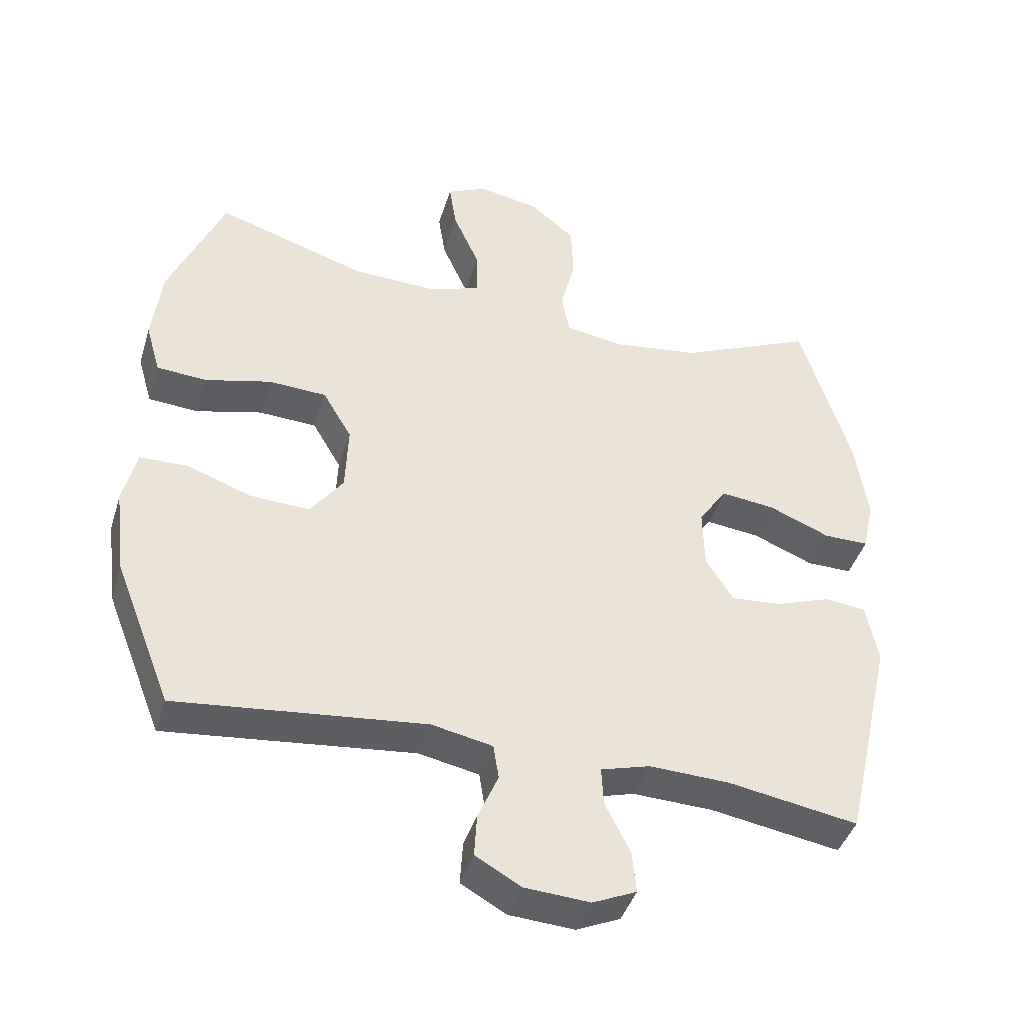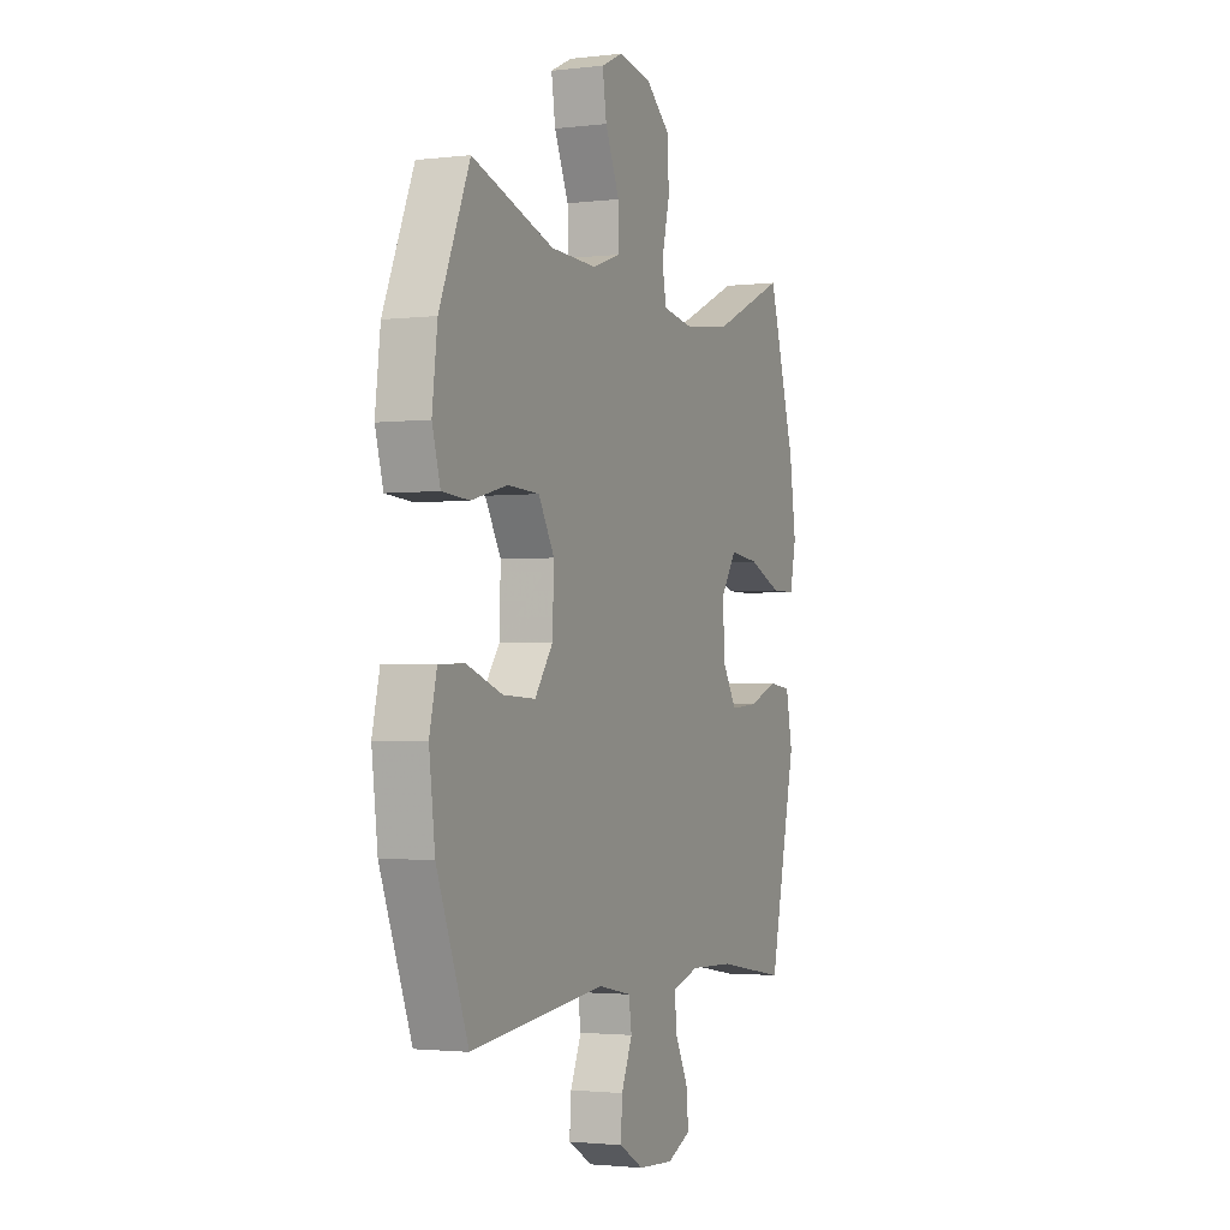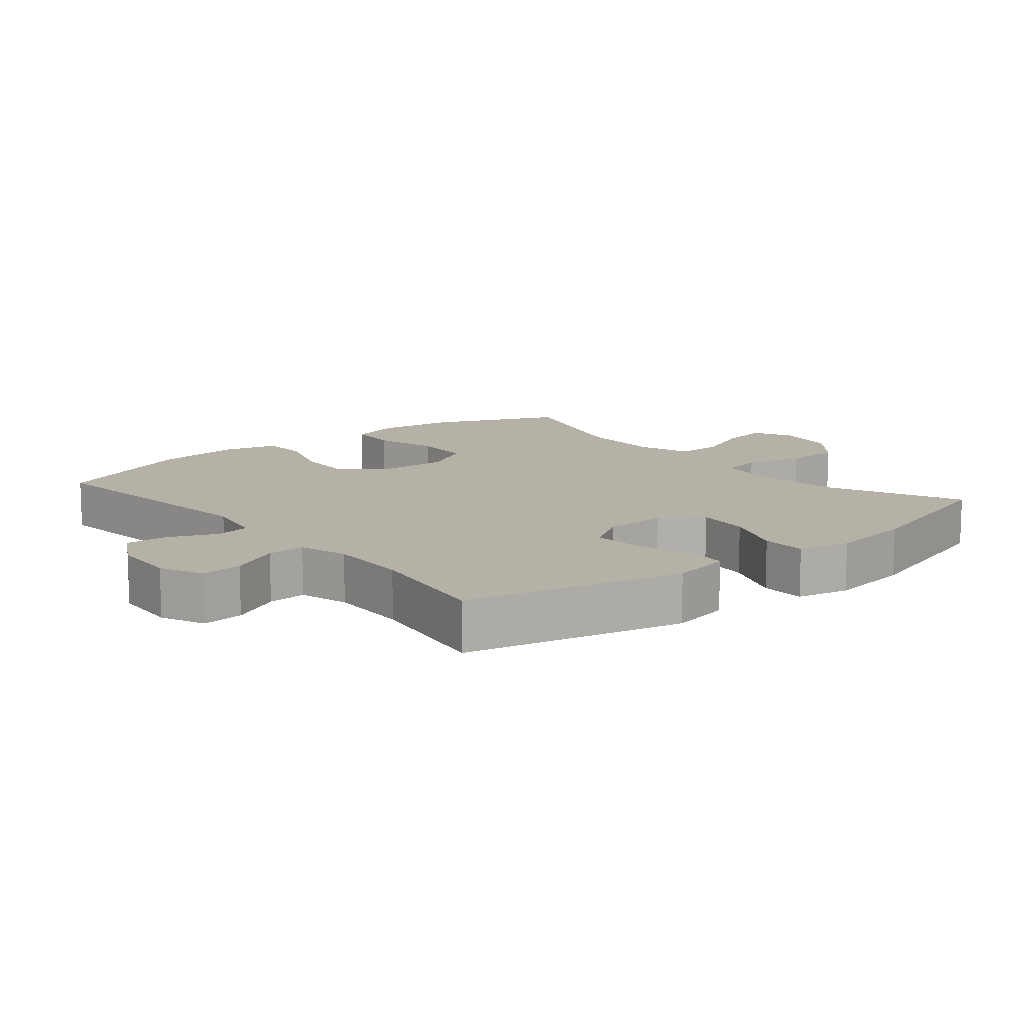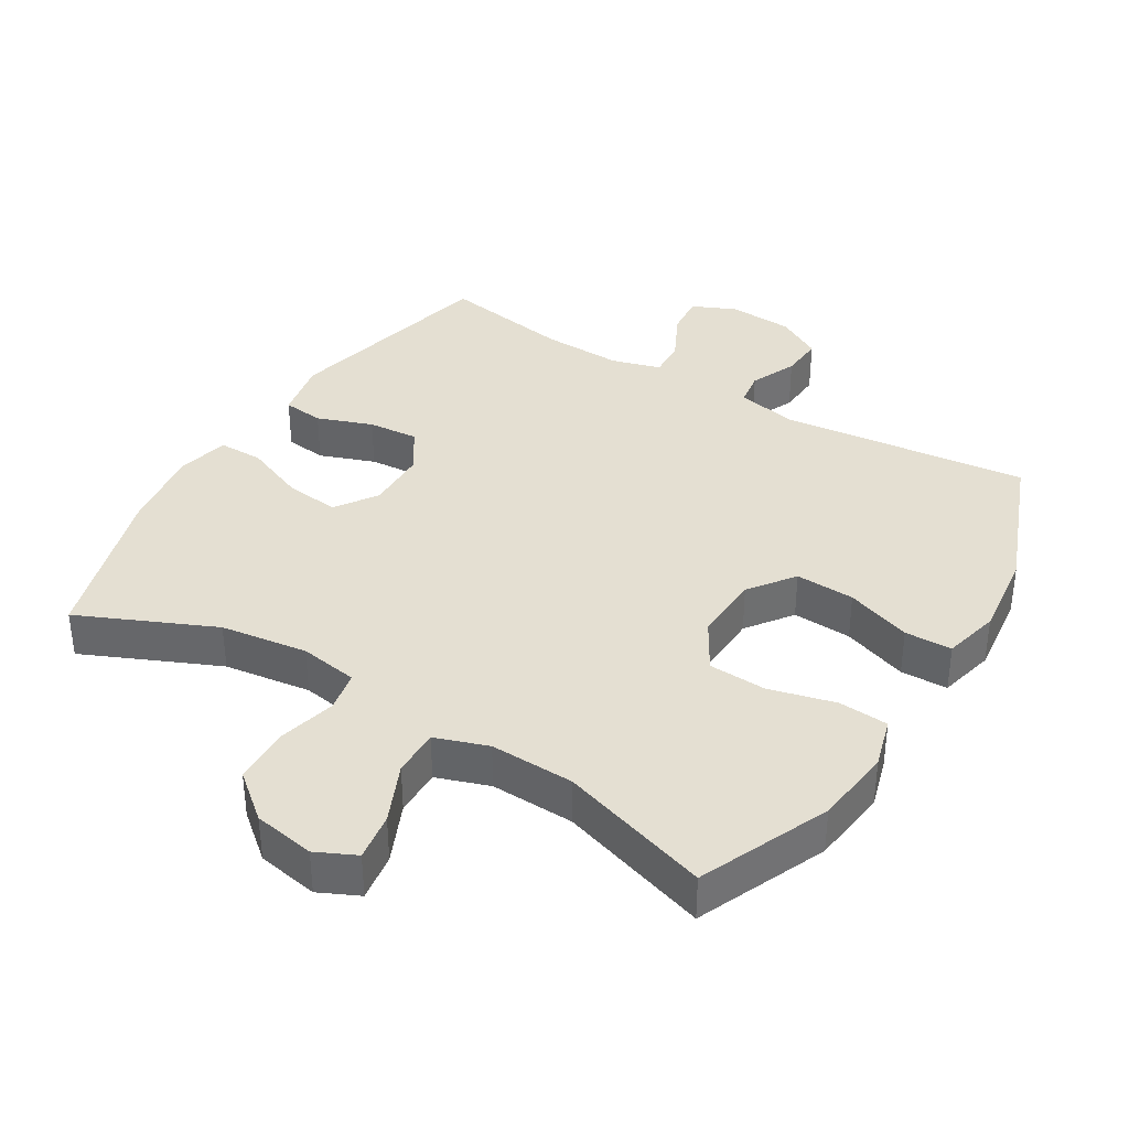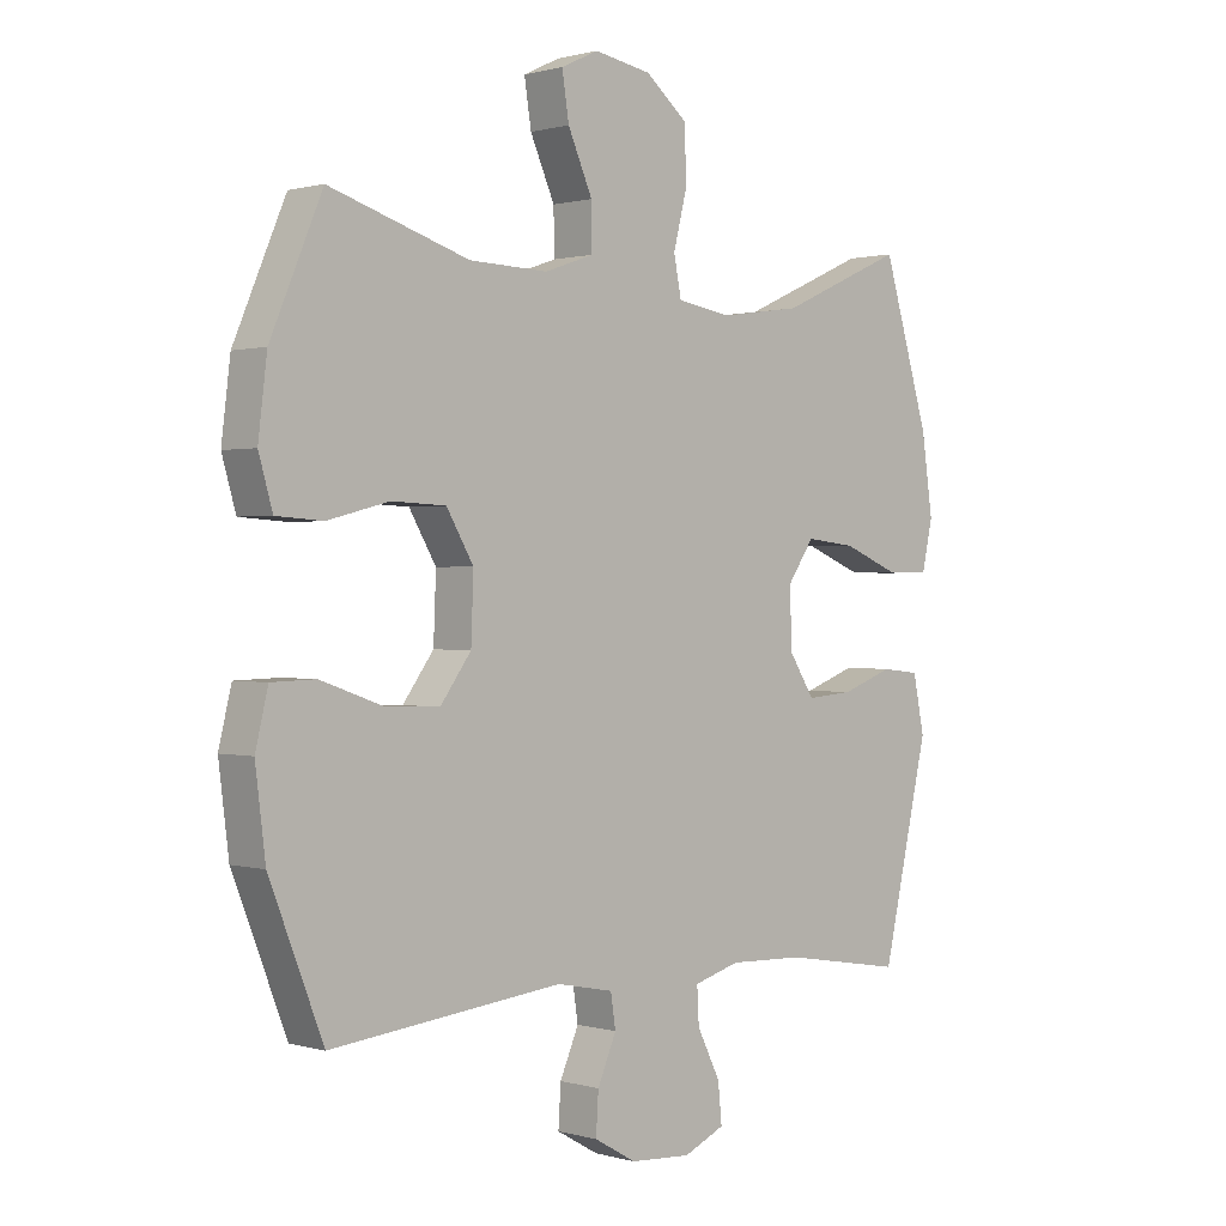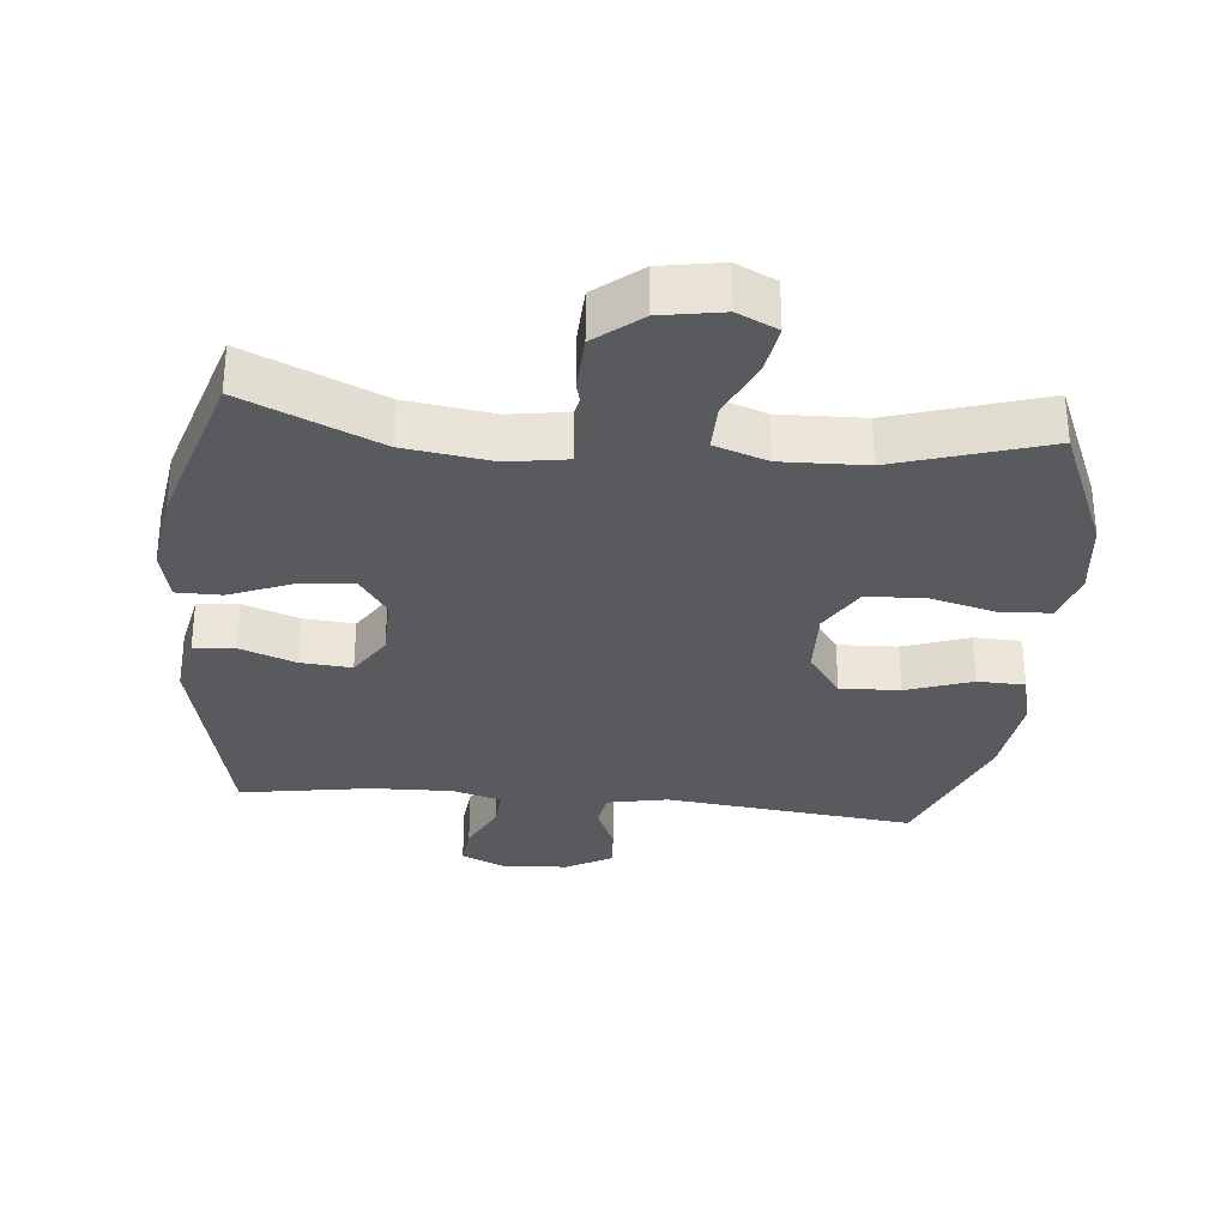
<metadata>
{"format":"obj","ext":"obj","renderer":"f3d","projection":"perspective","resolution":1024,"background":"white","views":[{"elev":-42.3,"azim":163.3,"up":"+Z"},{"elev":-2.1,"azim":113.0,"up":"+Z"},{"elev":12.1,"azim":-129.6,"up":"+Y"},{"elev":37.0,"azim":31.4,"up":"+Y"},{"elev":0.7,"azim":136.0,"up":"+Z"},{"elev":-31.4,"azim":-5.7,"up":"+Y"}]}
</metadata>
<code>
v -0.5 0.07 -0.5
v -0.574 0.07 -0.177
v -0.556 0.07 -0.088
v -0.495 0.07 -0.081
v -0.413 0.07 -0.111
v -0.338 0.07 -0.117
v -0.297 0.07 -0.053
v -0.295 0.07 0.039
v -0.337 0.07 0.1
v -0.417 0.07 0.091
v -0.508 0.07 0.054
v -0.575 0.07 0.054
v -0.592 0.07 0.132
v -0.574 0.07 0.256
v -0.5 0.07 0.5
v -0.3 0.07 0.411
v -0.171 0.07 0.393
v -0.084 0.07 0.407
v -0.072 0.07 0.468
v -0.094 0.07 0.555
v -0.091 0.07 0.639
v -0.024 0.07 0.694
v 0.067 0.07 0.71
v 0.126 0.07 0.682
v 0.115 0.07 0.611
v 0.076 0.07 0.523
v 0.075 0.07 0.453
v 0.153 0.07 0.426
v 0.278 0.07 0.43
v 0.5 0.07 0.5
v 0.582 0.07 0.308
v 0.596 0.07 0.193
v 0.574 0.07 0.117
v 0.5 0.07 0.112
v 0.402 0.07 0.137
v 0.316 0.07 0.133
v 0.273 0.07 0.06
v 0.277 0.07 -0.041
v 0.326 0.07 -0.108
v 0.414 0.07 -0.104
v 0.511 0.07 -0.07
v 0.581 0.07 -0.072
v 0.601 0.07 -0.155
v 0.585 0.07 -0.284
v 0.5 0.07 -0.5
v 0.132 0.07 -0.46
v 0.042 0.07 -0.478
v 0.034 0.07 -0.53
v 0.064 0.07 -0.599
v 0.068 0.07 -0.663
v 0.001 0.07 -0.701
v -0.096 0.07 -0.707
v -0.161 0.07 -0.678
v -0.155 0.07 -0.616
v -0.118 0.07 -0.542
v -0.115 0.07 -0.485
v -0.188 0.07 -0.464
v -0.307 0.07 -0.468
v -0.5 0 -0.5
v -0.574 0 -0.177
v -0.556 0 -0.088
v -0.495 0 -0.081
v -0.413 0 -0.111
v -0.338 0 -0.117
v -0.297 0 -0.053
v -0.295 0 0.039
v -0.337 0 0.1
v -0.417 0 0.091
v -0.508 0 0.054
v -0.575 0 0.054
v -0.592 0 0.132
v -0.574 0 0.256
v -0.5 0 0.5
v -0.3 0 0.411
v -0.171 0 0.393
v -0.084 0 0.407
v -0.072 0 0.468
v -0.094 0 0.555
v -0.091 0 0.639
v -0.024 0 0.694
v 0.067 0 0.71
v 0.126 0 0.682
v 0.115 0 0.611
v 0.076 0 0.523
v 0.075 0 0.453
v 0.153 0 0.426
v 0.278 0 0.43
v 0.5 0 0.5
v 0.582 0 0.308
v 0.596 0 0.193
v 0.574 0 0.117
v 0.5 0 0.112
v 0.402 0 0.137
v 0.316 0 0.133
v 0.273 0 0.06
v 0.277 0 -0.041
v 0.326 0 -0.108
v 0.414 0 -0.104
v 0.511 0 -0.07
v 0.581 0 -0.072
v 0.601 0 -0.155
v 0.585 0 -0.284
v 0.5 0 -0.5
v 0.132 0 -0.46
v 0.042 0 -0.478
v 0.034 0 -0.53
v 0.064 0 -0.599
v 0.068 0 -0.663
v 0.001 0 -0.701
v -0.096 0 -0.707
v -0.161 0 -0.678
v -0.155 0 -0.616
v -0.118 0 -0.542
v -0.115 0 -0.485
v -0.188 0 -0.464
v -0.307 0 -0.468
f 53 54 55
f 52 53 55
f 51 52 55
f 50 51 55
f 49 50 55
f 48 49 55
f 47 48 55 56
f 46 47 56 57
f 44 45 46
f 43 44 46
f 42 43 46
f 41 42 46
f 40 41 46
f 39 40 46 57
f 33 34 35
f 32 33 35
f 31 32 35
f 30 31 35
f 29 30 35
f 28 29 35 36
f 27 28 36 37
f 24 25 26
f 23 24 26
f 22 23 26
f 21 22 26
f 20 21 26
f 19 20 26
f 18 19 26 27
f 14 15 16
f 13 14 16
f 12 13 16
f 11 12 16
f 10 11 16
f 9 10 16 17
f 8 9 17 18
f 3 4 5
f 2 3 5
f 1 2 5
f 58 1 5
f 58 5 6
f 58 6 7
f 57 58 7
f 39 57 7
f 38 39 7
f 27 37 38
f 18 27 38
f 8 18 38
f 7 8 38
f 113 112 111
f 113 111 110
f 113 110 109
f 113 109 108
f 113 108 107
f 113 107 106
f 114 113 106 105
f 115 114 105 104
f 104 103 102
f 104 102 101
f 104 101 100
f 104 100 99
f 104 99 98
f 115 104 98 97
f 93 92 91
f 93 91 90
f 93 90 89
f 93 89 88
f 93 88 87
f 94 93 87 86
f 95 94 86 85
f 84 83 82
f 84 82 81
f 84 81 80
f 84 80 79
f 84 79 78
f 84 78 77
f 85 84 77 76
f 74 73 72
f 74 72 71
f 74 71 70
f 74 70 69
f 74 69 68
f 75 74 68 67
f 76 75 67 66
f 63 62 61
f 63 61 60
f 63 60 59
f 63 59 116
f 64 63 116
f 65 64 116
f 65 116 115
f 65 115 97
f 65 97 96
f 96 95 85
f 96 85 76
f 96 76 66
f 96 66 65
f 1 59 60 2
f 2 60 61 3
f 3 61 62 4
f 4 62 63 5
f 5 63 64 6
f 6 64 65 7
f 7 65 66 8
f 8 66 67 9
f 9 67 68 10
f 10 68 69 11
f 11 69 70 12
f 12 70 71 13
f 13 71 72 14
f 14 72 73 15
f 15 73 74 16
f 16 74 75 17
f 17 75 76 18
f 18 76 77 19
f 19 77 78 20
f 20 78 79 21
f 21 79 80 22
f 22 80 81 23
f 23 81 82 24
f 24 82 83 25
f 25 83 84 26
f 26 84 85 27
f 27 85 86 28
f 28 86 87 29
f 29 87 88 30
f 30 88 89 31
f 31 89 90 32
f 32 90 91 33
f 33 91 92 34
f 34 92 93 35
f 35 93 94 36
f 36 94 95 37
f 37 95 96 38
f 38 96 97 39
f 39 97 98 40
f 40 98 99 41
f 41 99 100 42
f 42 100 101 43
f 43 101 102 44
f 44 102 103 45
f 45 103 104 46
f 46 104 105 47
f 47 105 106 48
f 48 106 107 49
f 49 107 108 50
f 50 108 109 51
f 51 109 110 52
f 52 110 111 53
f 53 111 112 54
f 54 112 113 55
f 55 113 114 56
f 56 114 115 57
f 57 115 116 58
f 58 116 59 1

</code>
